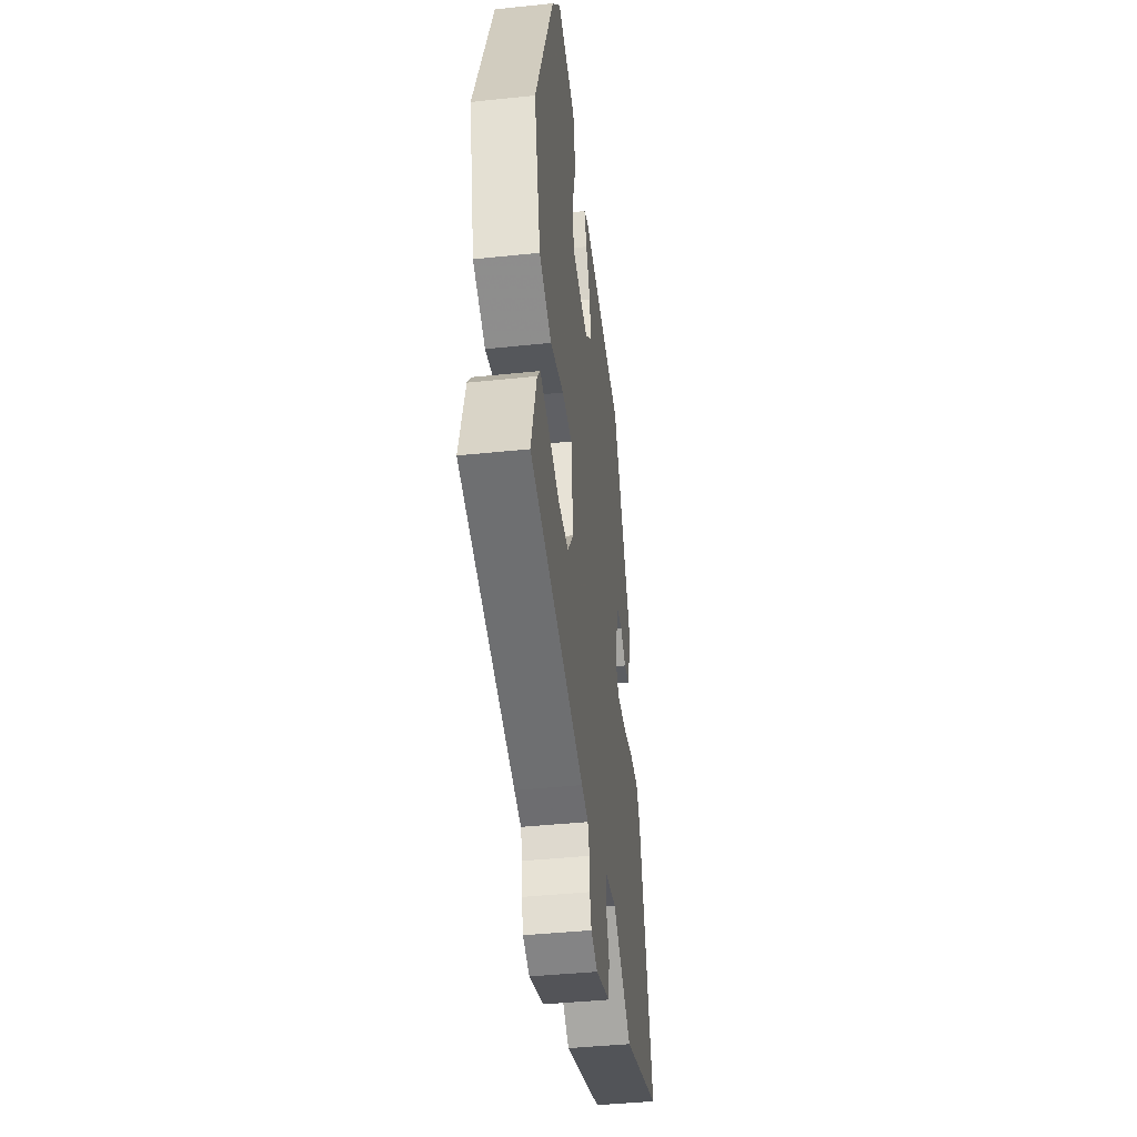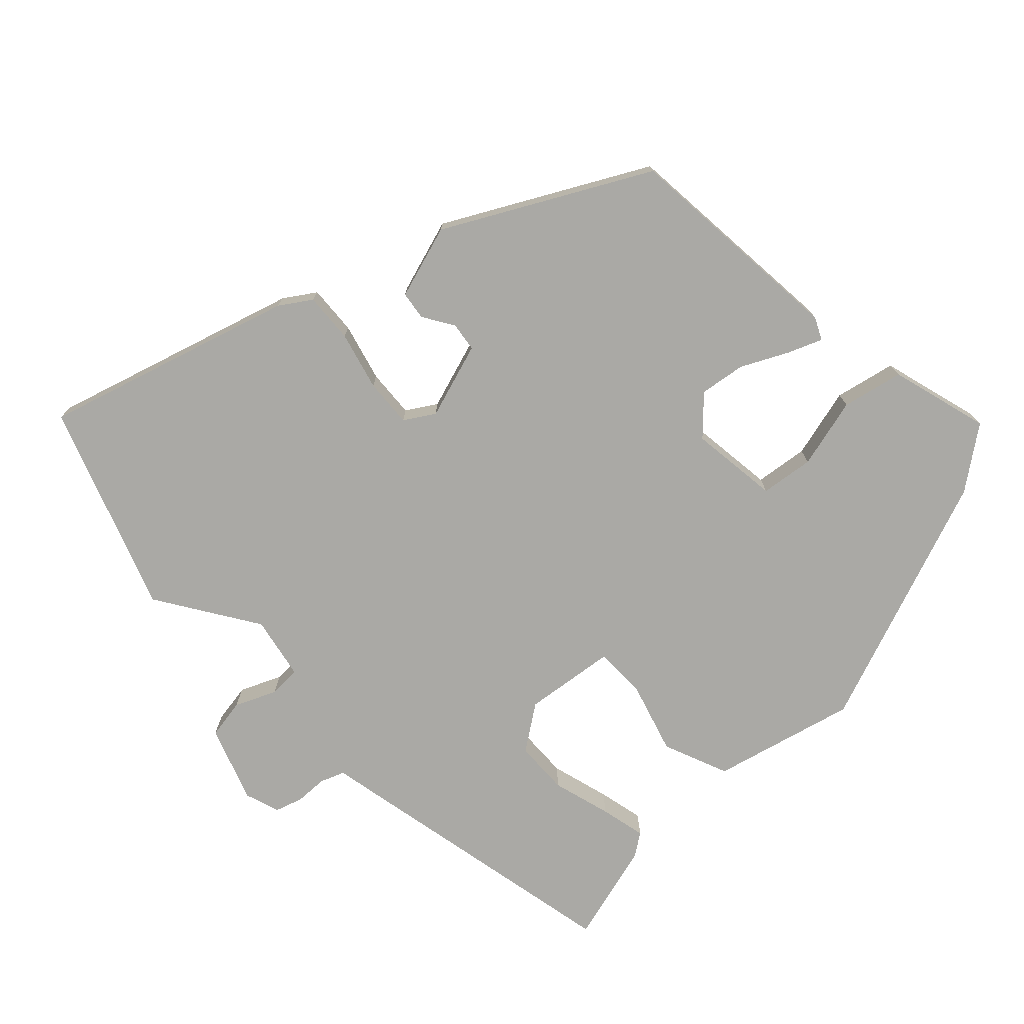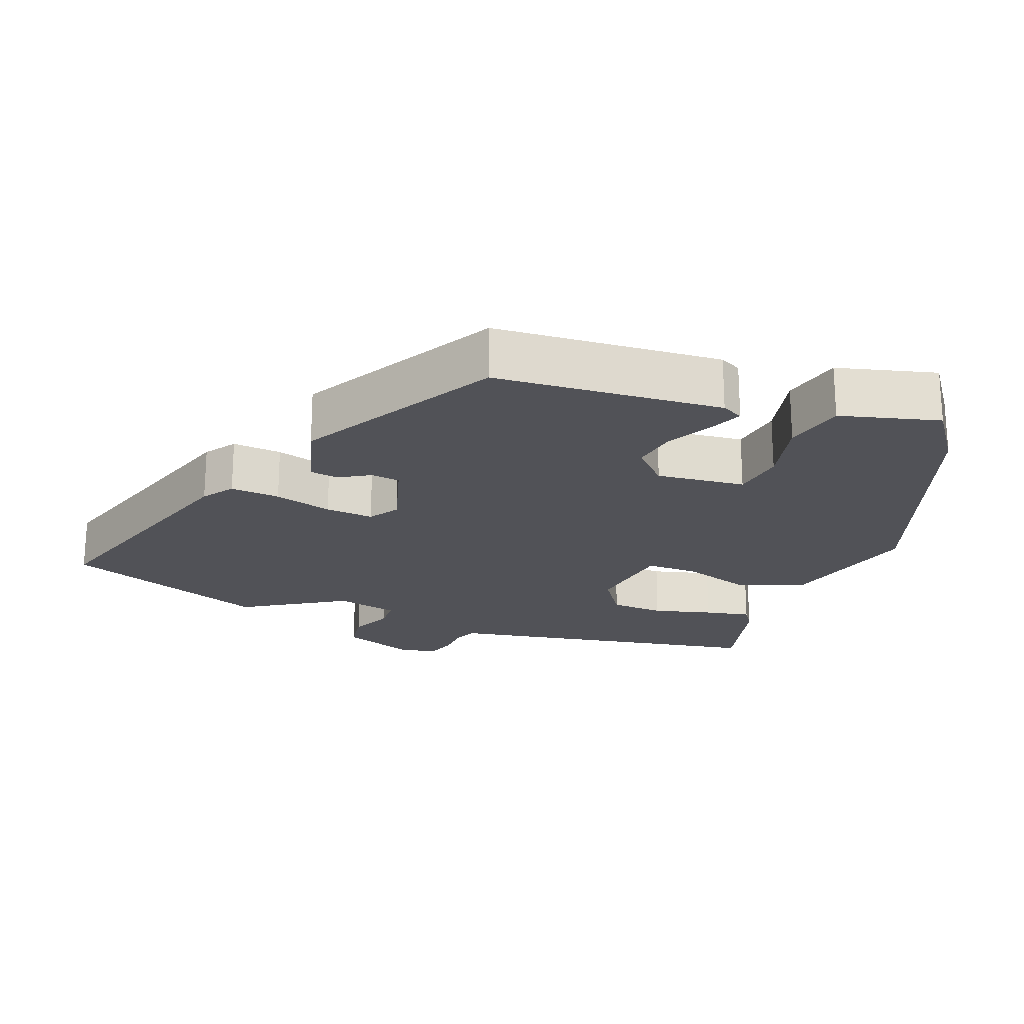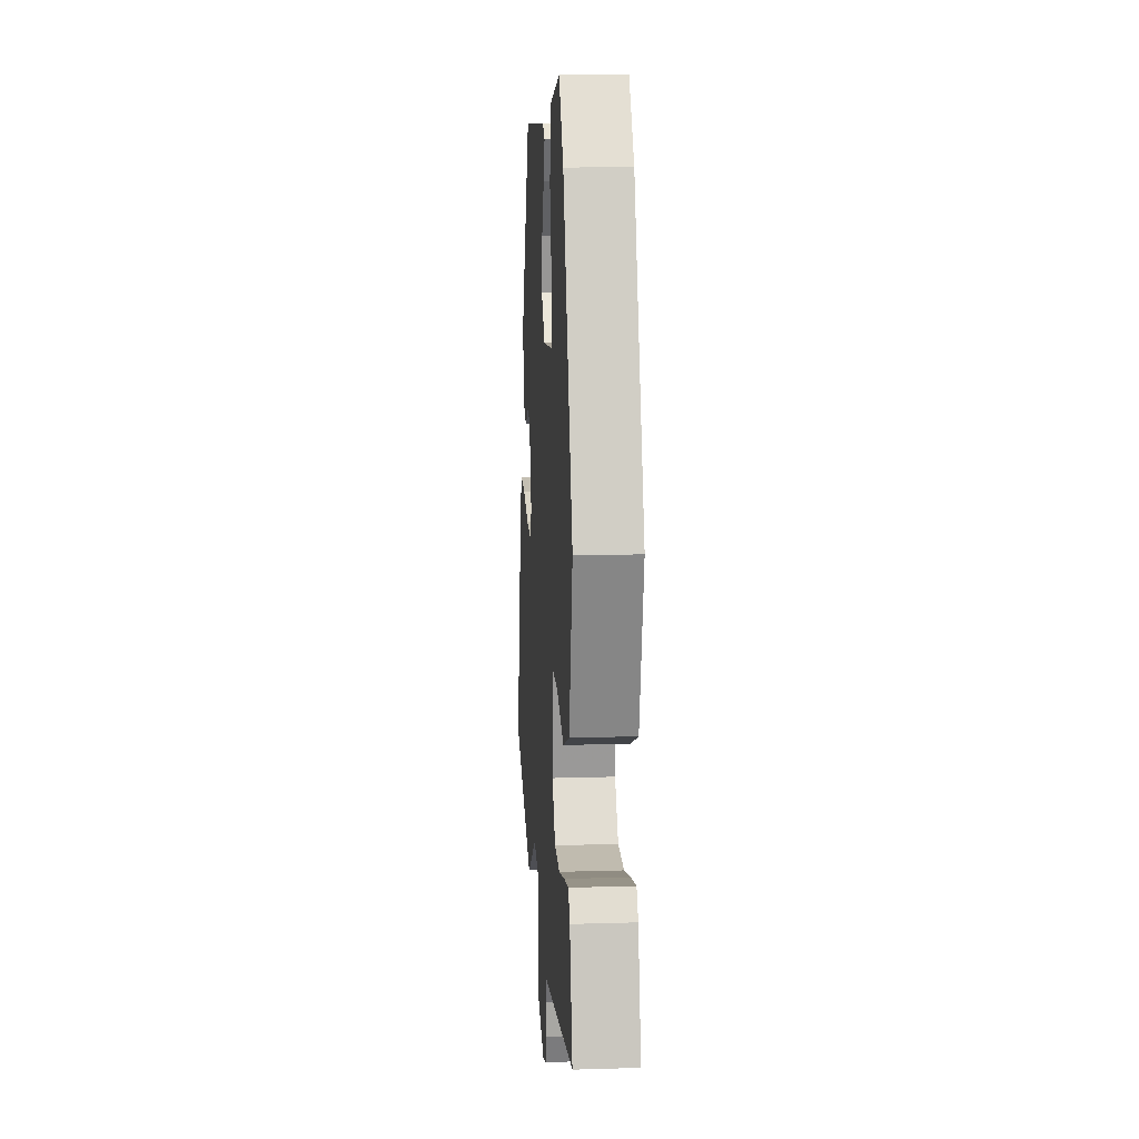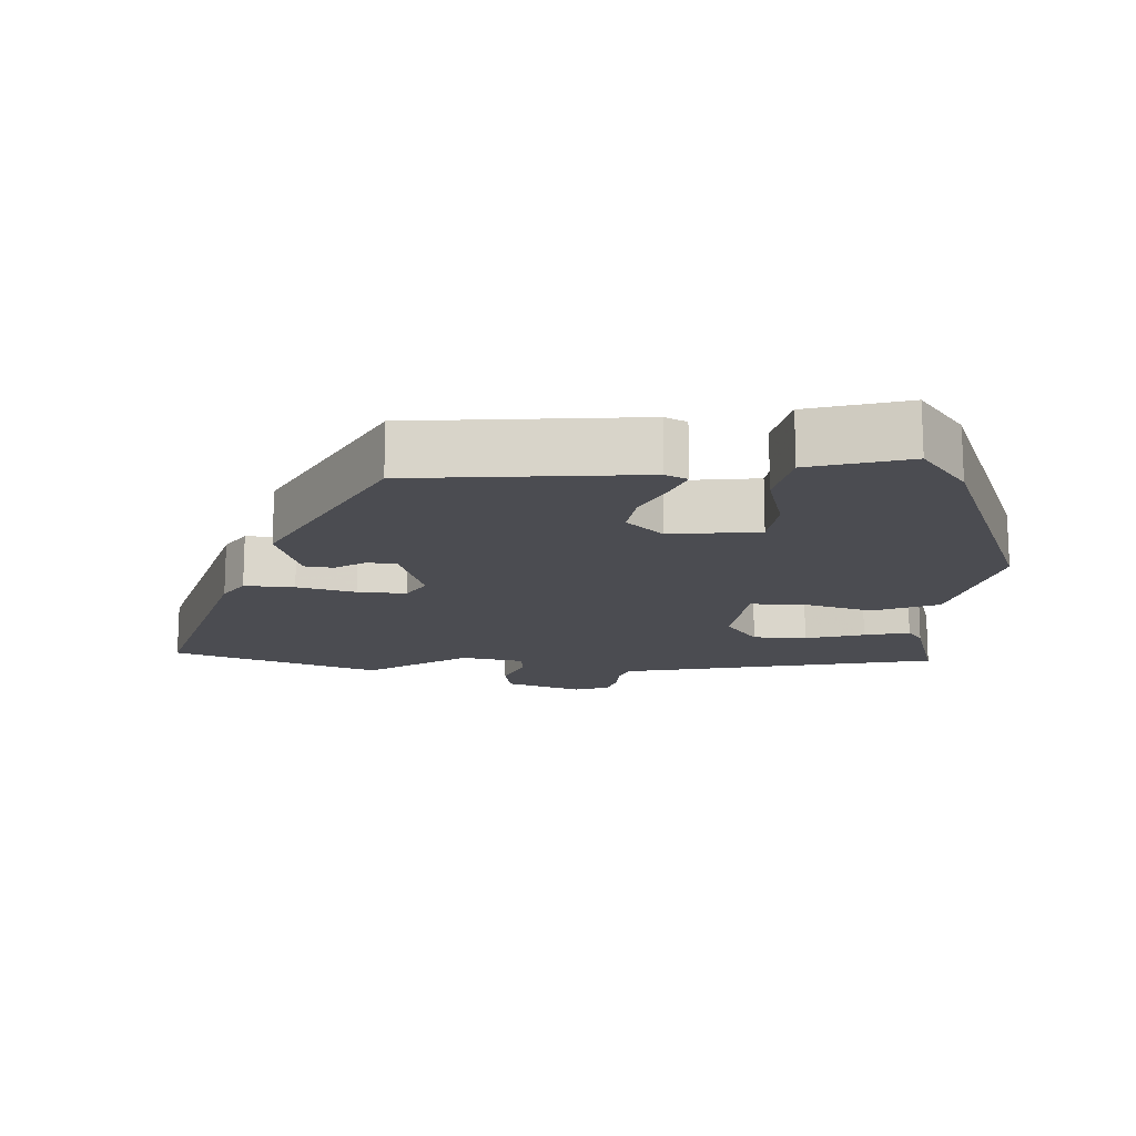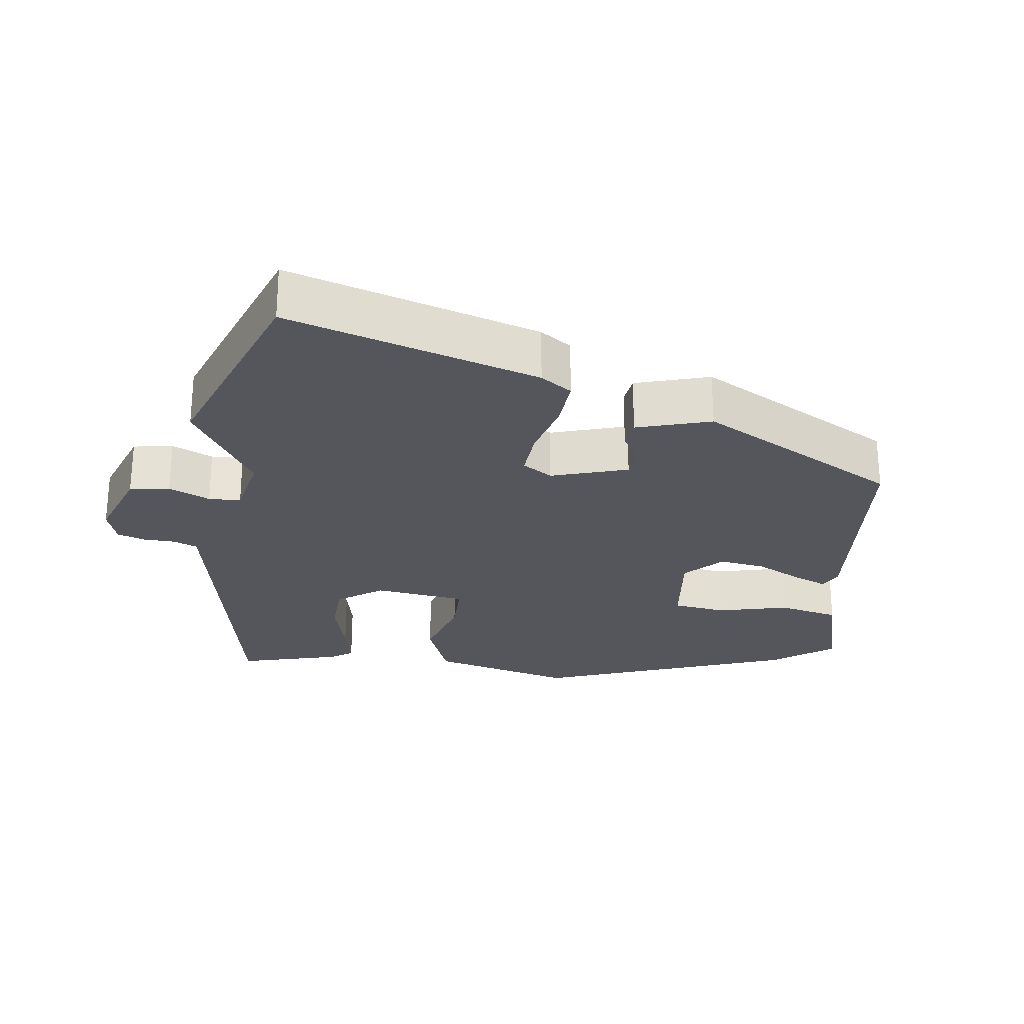
<metadata>
{"format":"obj","ext":"obj","renderer":"f3d","projection":"perspective","resolution":1024,"background":"white","views":[{"elev":-42.8,"azim":97.1,"up":"+Z"},{"elev":-75.3,"azim":-46.8,"up":"+Y"},{"elev":-21.5,"azim":-22.3,"up":"+Y"},{"elev":14.6,"azim":86.2,"up":"+Z"},{"elev":-15.5,"azim":-2.9,"up":"+Y"},{"elev":-26.3,"azim":-98.4,"up":"+Y"}]}
</metadata>
<code>
v -0.317 0.07 0.437
v 0.004 0.07 0.467
v 0.035 0.07 0.452
v 0.016 0.07 0.404
v -0.016 0.07 0.339
v -0.025 0.07 0.274
v 0.026 0.07 0.225
v 0.151 0.07 0.241
v 0.16 0.07 0.316
v 0.134 0.07 0.415
v 0.152 0.07 0.501
v 0.291 0.07 0.541
v 0.355 0.07 0.456
v 0.492 0.07 0.098
v 0.443 0.07 -0.103
v 0.351 0.07 -0.141
v 0.251 0.07 -0.112
v 0.177 0.07 -0.113
v 0.162 0.07 -0.242
v 0.207 0.07 -0.305
v 0.283 0.07 -0.307
v 0.366 0.07 -0.283
v 0.43 0.07 -0.268
v 0.452 0.07 -0.299
v 0.492 0.07 -0.441
v 0.089 0.07 -0.526
v 0.04 0.07 -0.536
v 0.027 0.07 -0.57
v 0.026 0.07 -0.615
v 0.014 0.07 -0.654
v -0.035 0.07 -0.671
v -0.142 0.07 -0.634
v -0.152 0.07 -0.578
v -0.127 0.07 -0.52
v -0.129 0.07 -0.475
v -0.218 0.07 -0.458
v -0.359 0.07 -0.55
v -0.65 0.07 -0.447
v -0.548 0.07 -0.095
v -0.519 0.07 -0.051
v -0.449 0.07 -0.055
v -0.367 0.07 -0.076
v -0.299 0.07 -0.08
v -0.273 0.07 -0.038
v -0.308 0.07 0.069
v -0.349 0.07 0.074
v -0.392 0.07 0.047
v -0.432 0.07 0.052
v -0.465 0.07 0.156
v -0.317 0 0.437
v 0.004 0 0.467
v 0.035 0 0.452
v 0.016 0 0.404
v -0.016 0 0.339
v -0.025 0 0.274
v 0.026 0 0.225
v 0.151 0 0.241
v 0.16 0 0.316
v 0.134 0 0.415
v 0.152 0 0.501
v 0.291 0 0.541
v 0.355 0 0.456
v 0.492 0 0.098
v 0.443 0 -0.103
v 0.351 0 -0.141
v 0.251 0 -0.112
v 0.177 0 -0.113
v 0.162 0 -0.242
v 0.207 0 -0.305
v 0.283 0 -0.307
v 0.366 0 -0.283
v 0.43 0 -0.268
v 0.452 0 -0.299
v 0.492 0 -0.441
v 0.089 0 -0.526
v 0.04 0 -0.536
v 0.027 0 -0.57
v 0.026 0 -0.615
v 0.014 0 -0.654
v -0.035 0 -0.671
v -0.142 0 -0.634
v -0.152 0 -0.578
v -0.127 0 -0.52
v -0.129 0 -0.475
v -0.218 0 -0.458
v -0.359 0 -0.55
v -0.65 0 -0.447
v -0.548 0 -0.095
v -0.519 0 -0.051
v -0.449 0 -0.055
v -0.367 0 -0.076
v -0.299 0 -0.08
v -0.273 0 -0.038
v -0.308 0 0.069
v -0.349 0 0.074
v -0.392 0 0.047
v -0.432 0 0.052
v -0.465 0 0.156
f 46 47 48 49
f 45 46 49 1
f 44 45 1 2
f 39 40 41 42
f 39 42 43
f 36 37 38 39
f 35 36 39 43
f 31 32 33 34
f 31 34 35
f 28 29 30 31
f 27 28 31 35
f 21 22 23 24
f 21 24 25 26
f 14 15 16 17
f 14 17 18
f 13 14 18
f 12 13 18
f 9 10 11 12
f 8 9 12 18
f 7 8 18 19
f 2 3 4 5
f 44 2 5
f 44 5 6
f 20 21 26 27
f 19 20 27 35
f 19 35 43 44
f 6 7 19 44
f 98 97 96 95
f 50 98 95 94
f 51 50 94 93
f 91 90 89 88
f 92 91 88
f 88 87 86 85
f 92 88 85 84
f 83 82 81 80
f 84 83 80
f 80 79 78 77
f 84 80 77 76
f 73 72 71 70
f 75 74 73 70
f 66 65 64 63
f 67 66 63
f 67 63 62
f 67 62 61
f 61 60 59 58
f 67 61 58 57
f 68 67 57 56
f 54 53 52 51
f 54 51 93
f 55 54 93
f 76 75 70 69
f 84 76 69 68
f 93 92 84 68
f 93 68 56 55
f 1 50 51 2
f 2 51 52 3
f 3 52 53 4
f 4 53 54 5
f 5 54 55 6
f 6 55 56 7
f 7 56 57 8
f 8 57 58 9
f 9 58 59 10
f 10 59 60 11
f 11 60 61 12
f 12 61 62 13
f 13 62 63 14
f 14 63 64 15
f 15 64 65 16
f 16 65 66 17
f 17 66 67 18
f 18 67 68 19
f 19 68 69 20
f 20 69 70 21
f 21 70 71 22
f 22 71 72 23
f 23 72 73 24
f 24 73 74 25
f 25 74 75 26
f 26 75 76 27
f 27 76 77 28
f 28 77 78 29
f 29 78 79 30
f 30 79 80 31
f 31 80 81 32
f 32 81 82 33
f 33 82 83 34
f 34 83 84 35
f 35 84 85 36
f 36 85 86 37
f 37 86 87 38
f 38 87 88 39
f 39 88 89 40
f 40 89 90 41
f 41 90 91 42
f 42 91 92 43
f 43 92 93 44
f 44 93 94 45
f 45 94 95 46
f 46 95 96 47
f 47 96 97 48
f 48 97 98 49
f 49 98 50 1

</code>
